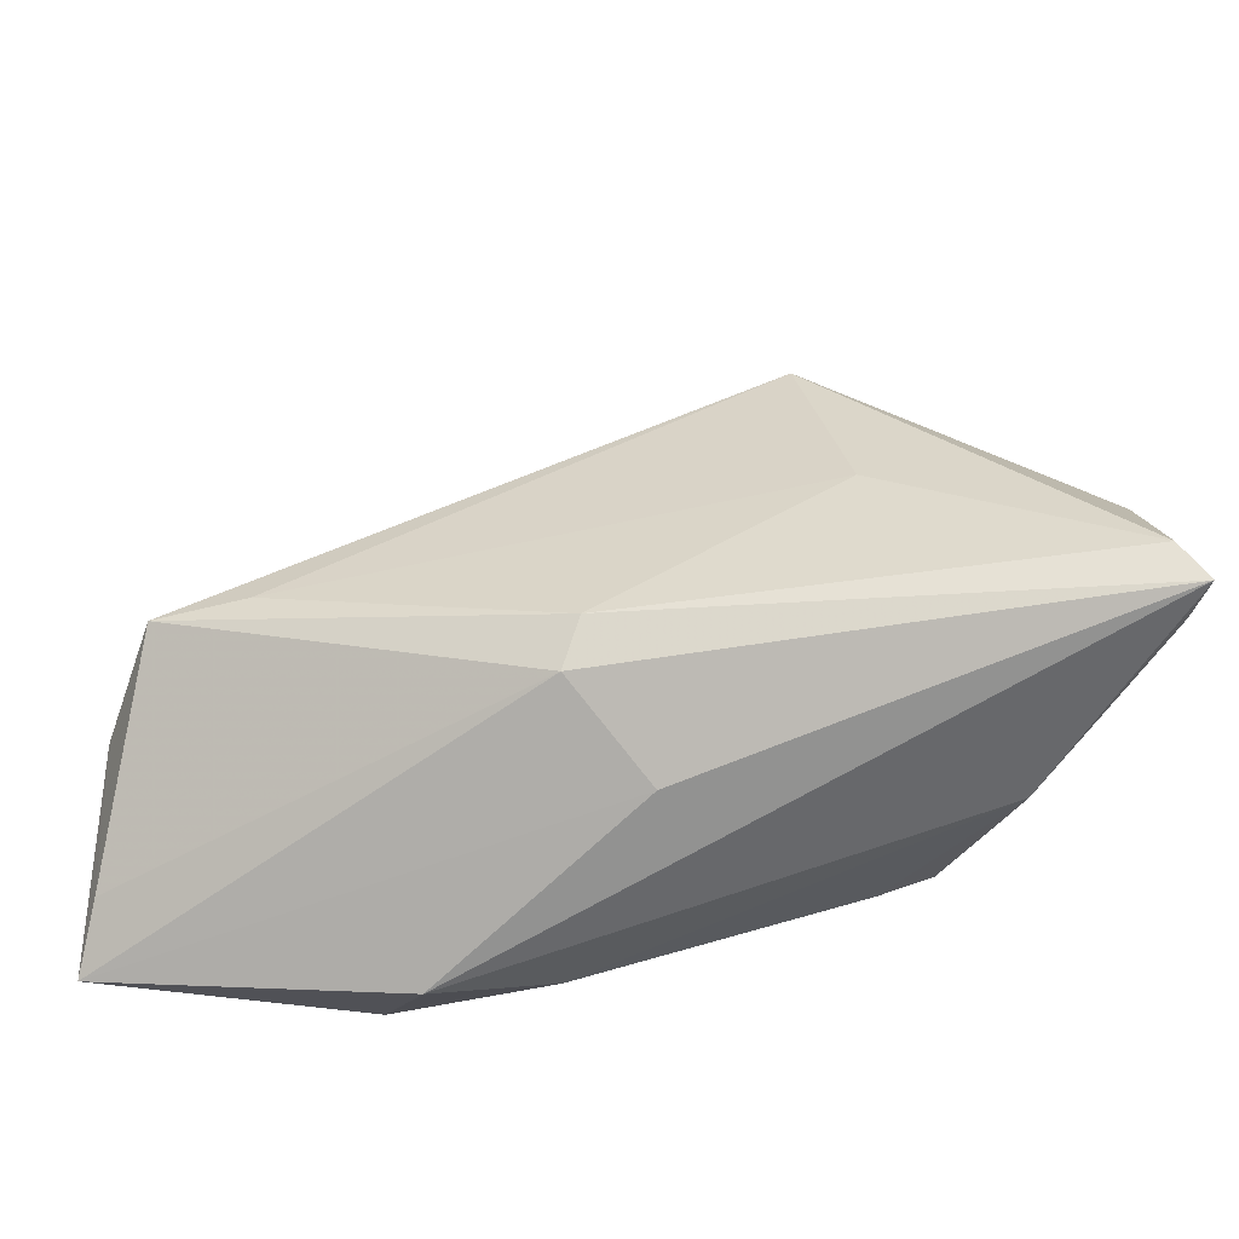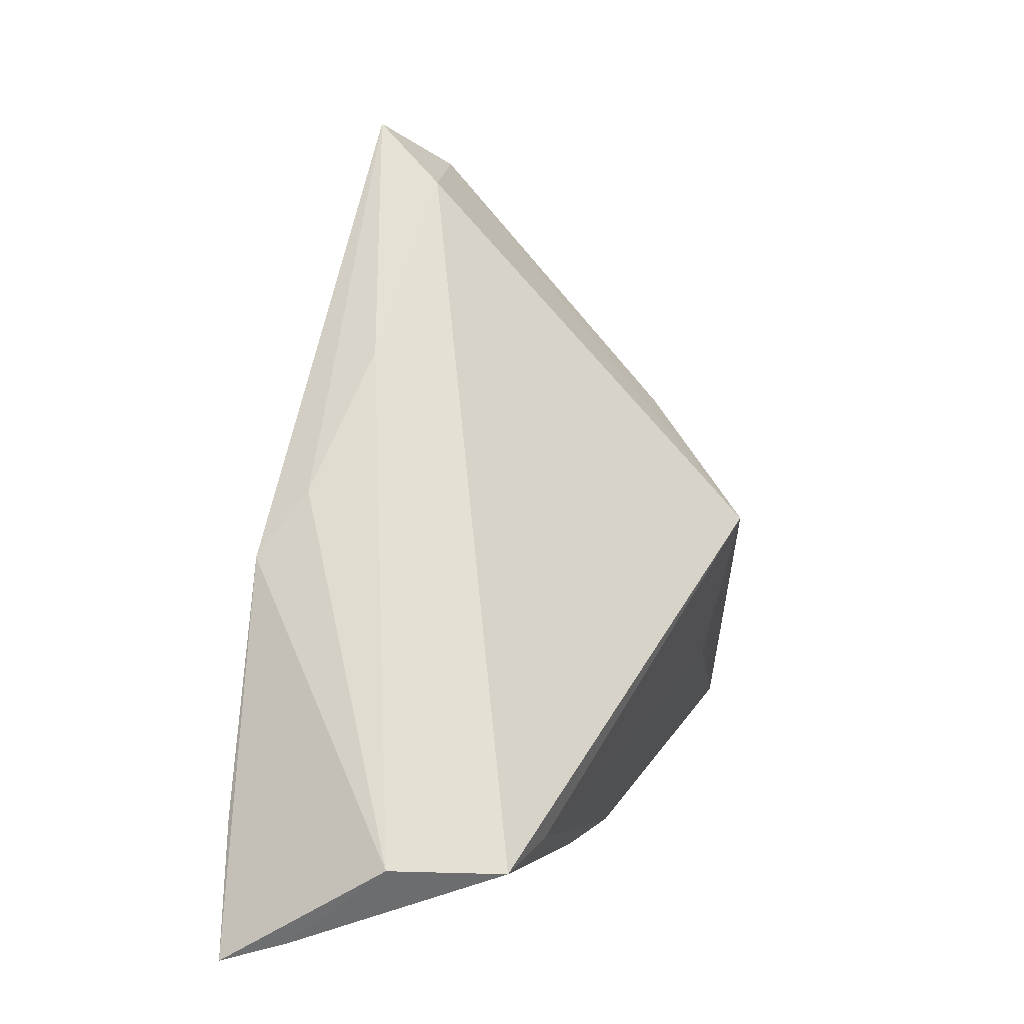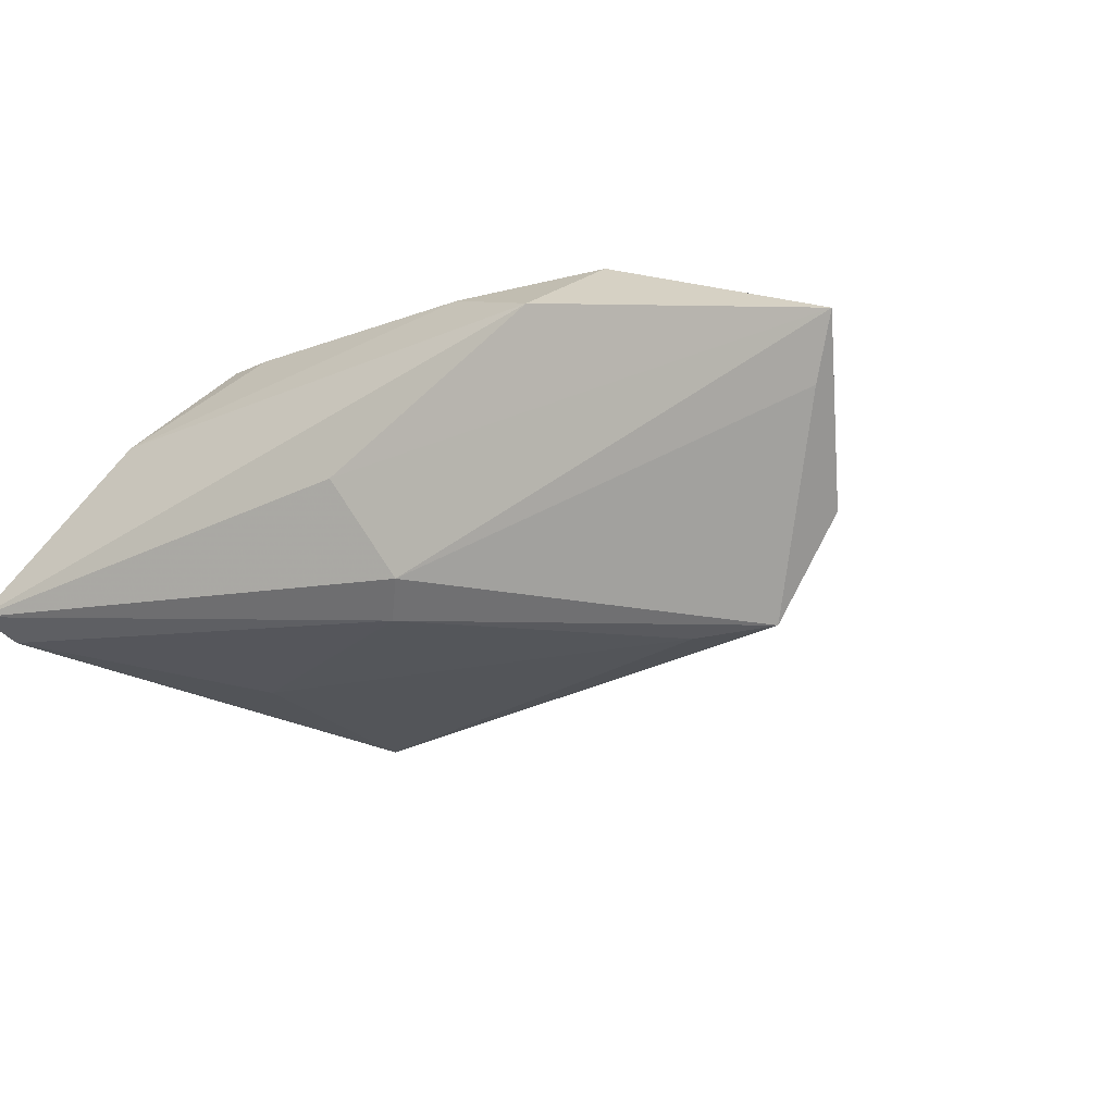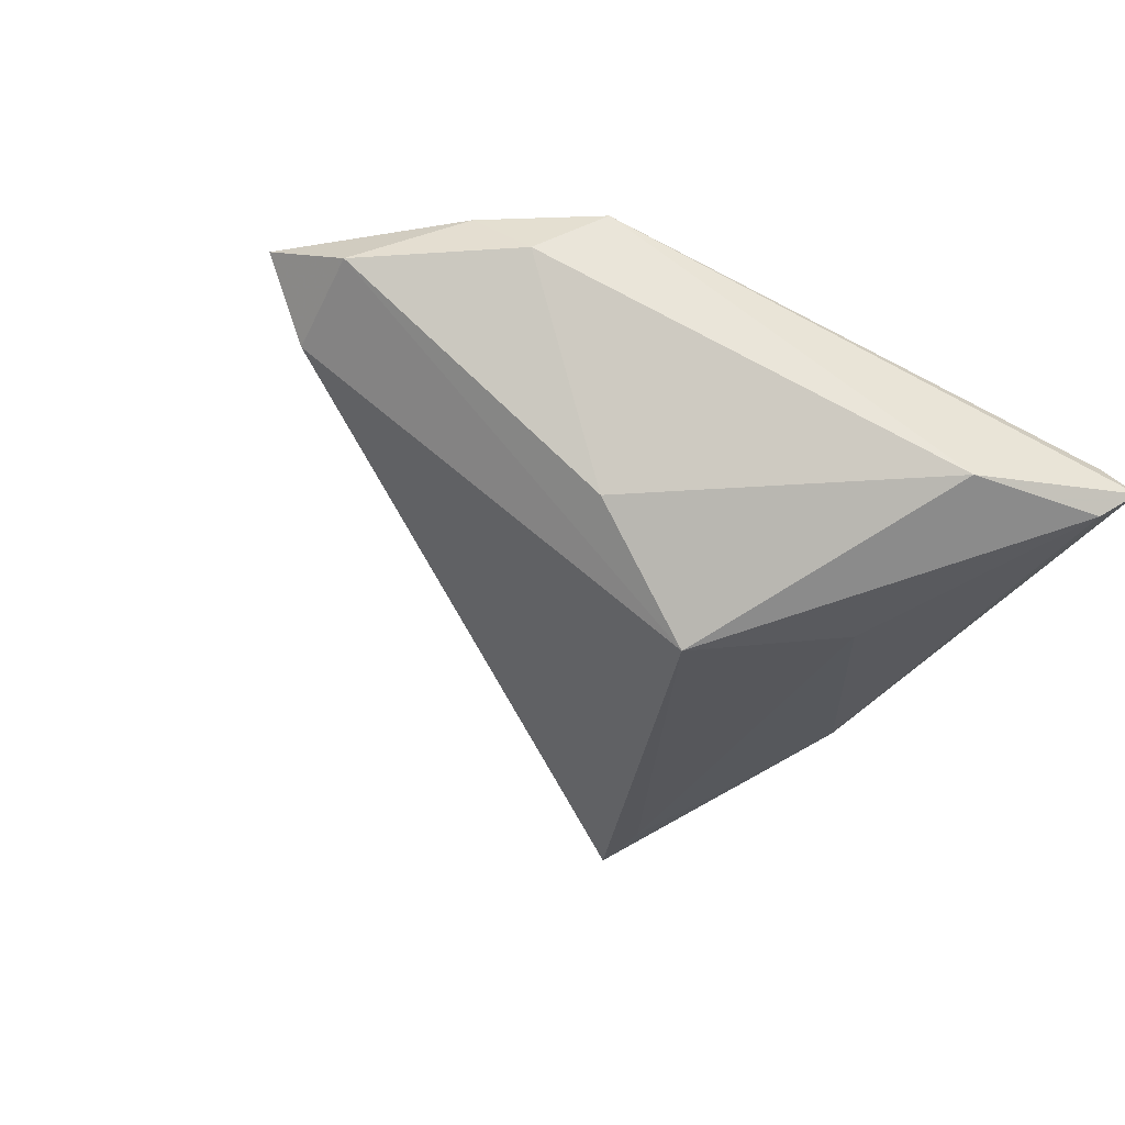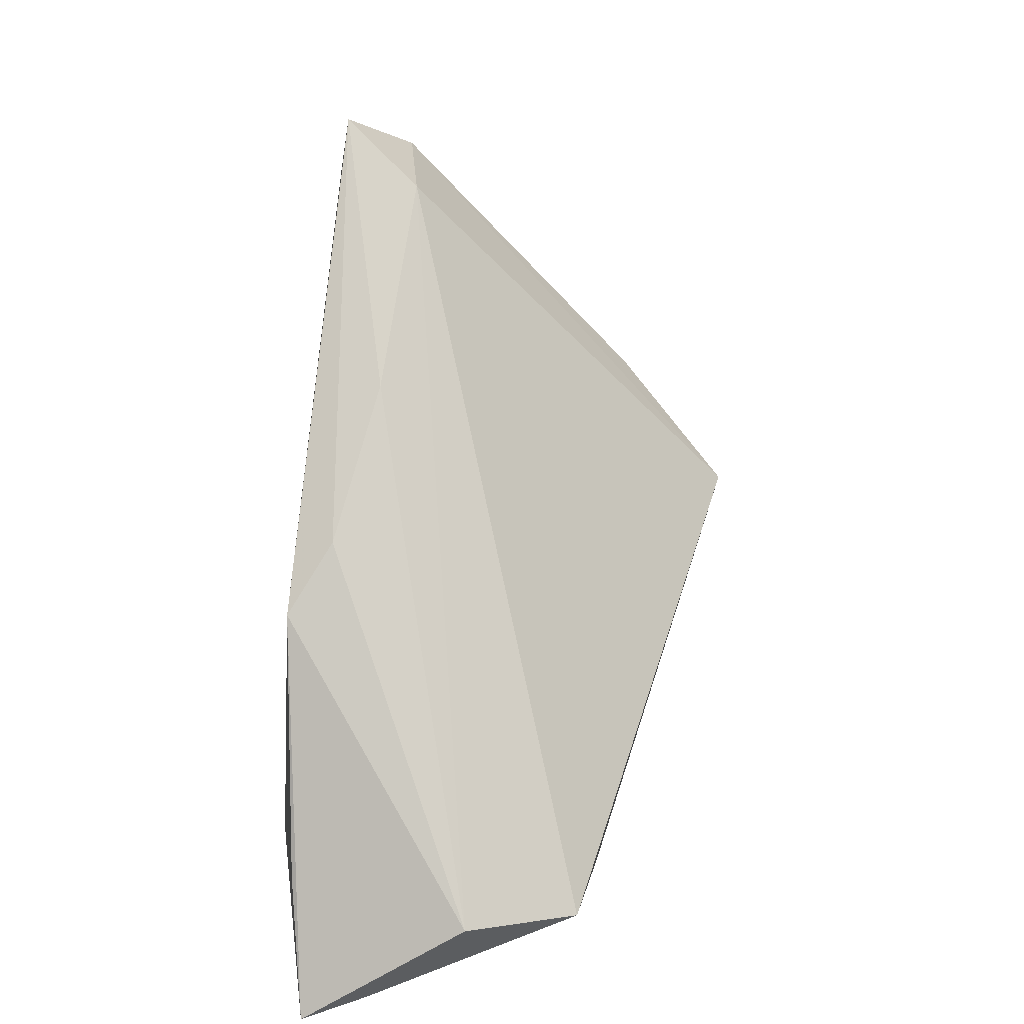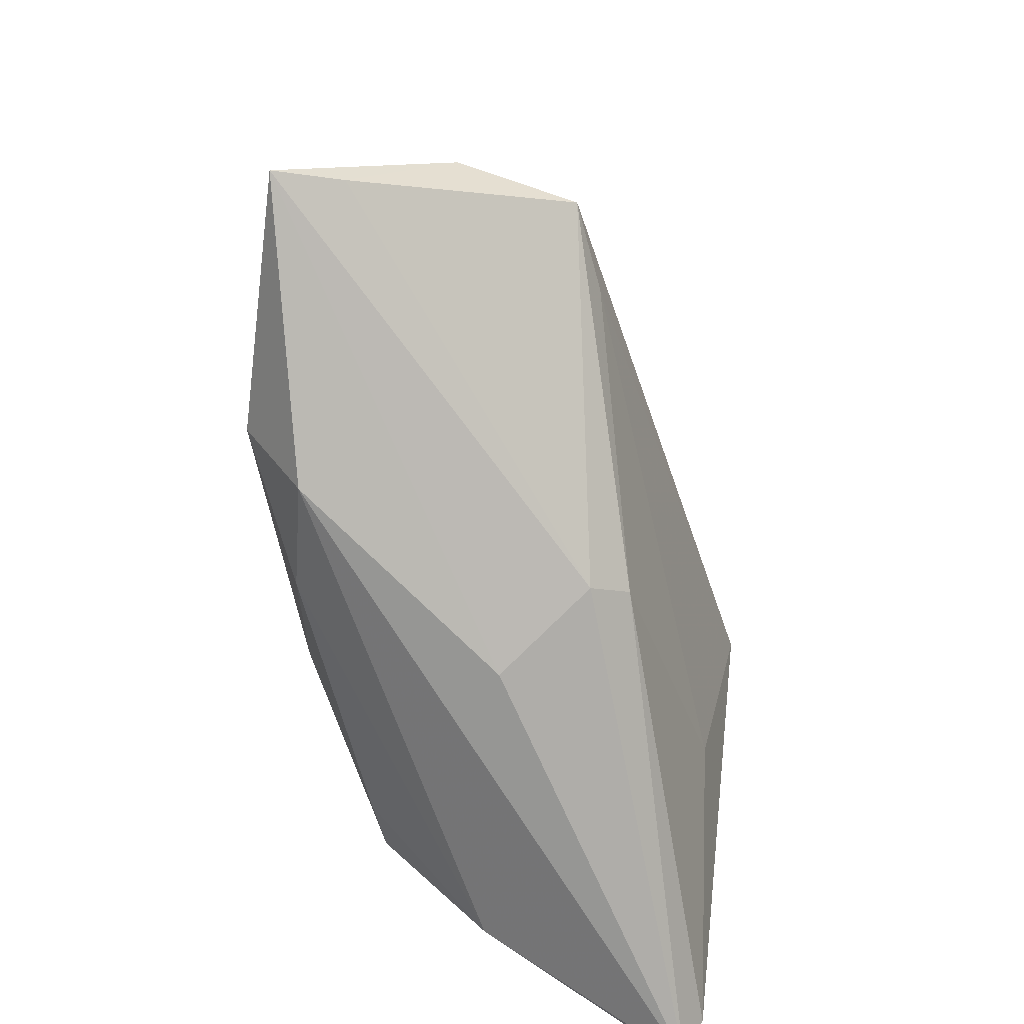
<metadata>
{"format":"obj","ext":"obj","renderer":"f3d","projection":"perspective","resolution":1024,"background":"white","views":[{"elev":-72.6,"azim":-171.1,"up":"+Y"},{"elev":18.0,"azim":110.4,"up":"+Y"},{"elev":-10.0,"azim":29.2,"up":"+Z"},{"elev":-35.3,"azim":-116.8,"up":"+Z"},{"elev":31.2,"azim":100.2,"up":"+Y"},{"elev":-71.8,"azim":100.8,"up":"+Y"}]}
</metadata>
<code>
v -0.04441 -0.03732 -0.00495
v -0.01127 0.03961 0.01955
v 0.04221 -0.02277 -0.00289
v -0.002501 -0.02562 0.02089
v -0.01821 -0.00389 -0.02089
v 0.01823 -0.03843 0.0163
v -0.01304 0.03369 0.02089
v 0.02793 -0.02432 0.01929
v -0.04421 -0.03628 -0.01089
v 0.04634 -0.03329 0.01319
v -0.02347 -0.02728 0.01743
v -0.02179 -0.02202 -0.01593
v -0.0431 -0.02239 -0.009777
v 0.01991 0.006662 0.01485
v -0.01846 -0.02893 0.01771
v -0.007661 0.03411 0.01153
v -0.03001 0.01864 0.01344
v 0.003273 -0.03702 -0.008051
v 0.008436 0.01885 0.01217
v 0.04392 -0.03144 0.006921
v -0.02543 0.02302 0.01913
v 0.02474 0.0005755 0.01862
v 0.02267 -0.03123 0.02089
v -0.04634 -0.03961 -0.008437
v -0.03116 -0.03476 0.008716
v 0.00119 -0.03428 -0.01155
v -0.02316 0.007521 -0.008986
v 0.03659 -0.02394 -0.0132
v -0.03319 0.01151 0.01806
v -0.002655 -0.03961 0.001719
v 0.007629 -0.03357 0.01929
v -0.01902 0.03422 0.01451
v 0.02792 -0.02396 -0.01386
v 0.03864 -0.02176 0.01558
f 16 5 32
f 28 5 16
f 16 3 28
f 19 3 16
f 10 18 20
f 20 18 28
f 20 3 10
f 28 3 20
f 26 18 24
f 28 18 26
f 32 5 27
f 5 13 27
f 33 5 28
f 33 12 5
f 28 26 33
f 33 26 12
f 19 16 2
f 2 16 32
f 32 27 17
f 17 27 13
f 24 1 29
f 29 13 24
f 29 17 13
f 24 6 25
f 25 1 24
f 11 29 25
f 25 29 1
f 30 18 10
f 10 6 30
f 24 18 30
f 30 6 24
f 23 6 10
f 14 3 19
f 19 2 14
f 9 26 24
f 12 26 9
f 5 12 9
f 24 13 9
f 9 13 5
f 7 2 21
f 21 29 7
f 21 2 32
f 32 17 21
f 17 29 21
f 11 25 15
f 4 23 7
f 4 29 11
f 7 29 4
f 11 15 4
f 6 23 31
f 31 25 6
f 31 15 25
f 23 4 31
f 31 4 15
f 7 23 22
f 22 2 7
f 22 14 2
f 3 14 22
f 10 3 22
f 22 34 10
f 8 22 23
f 34 22 8
f 8 23 10
f 10 34 8

</code>
